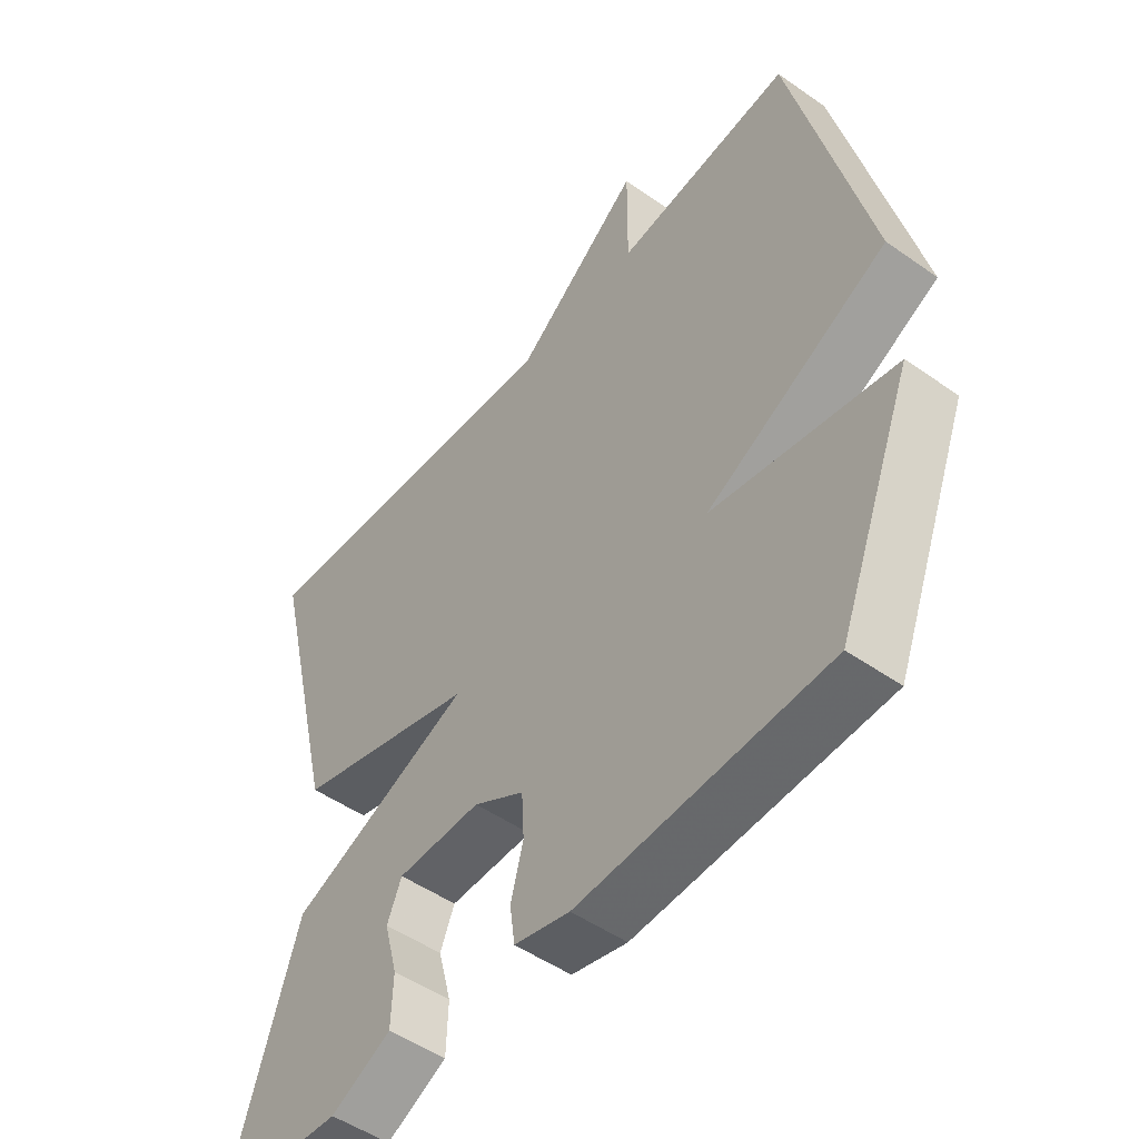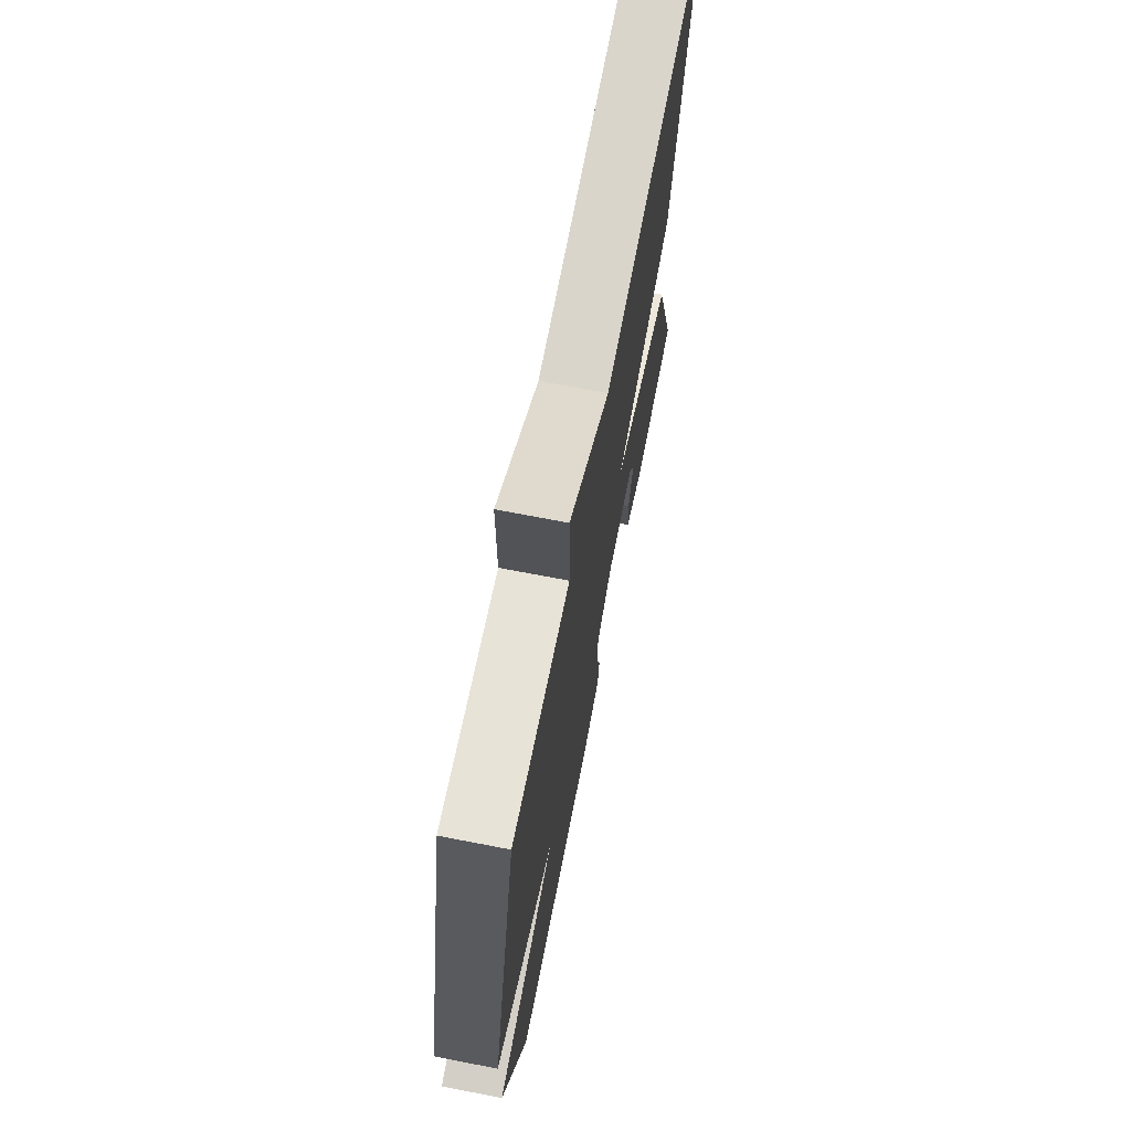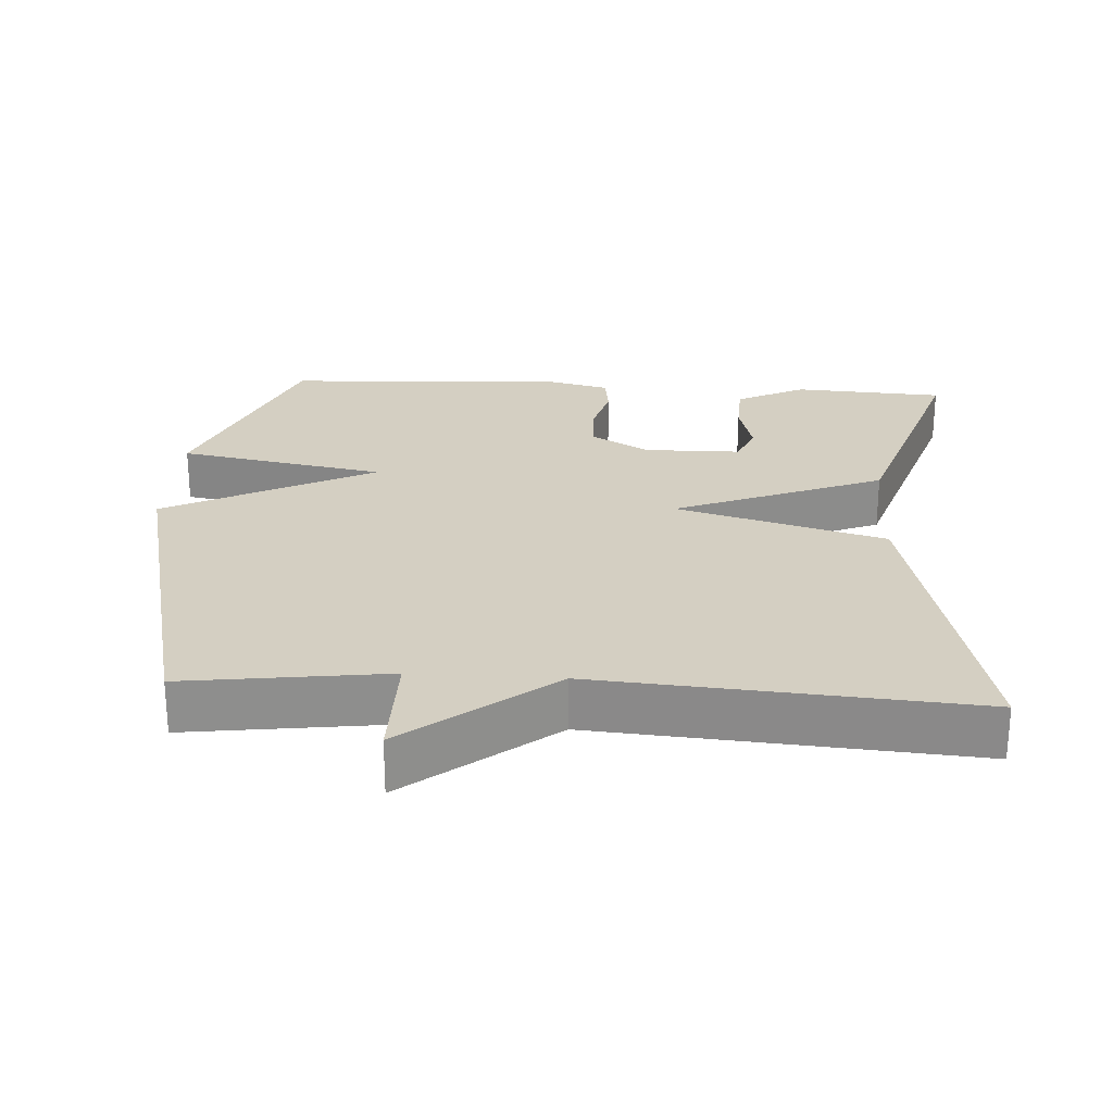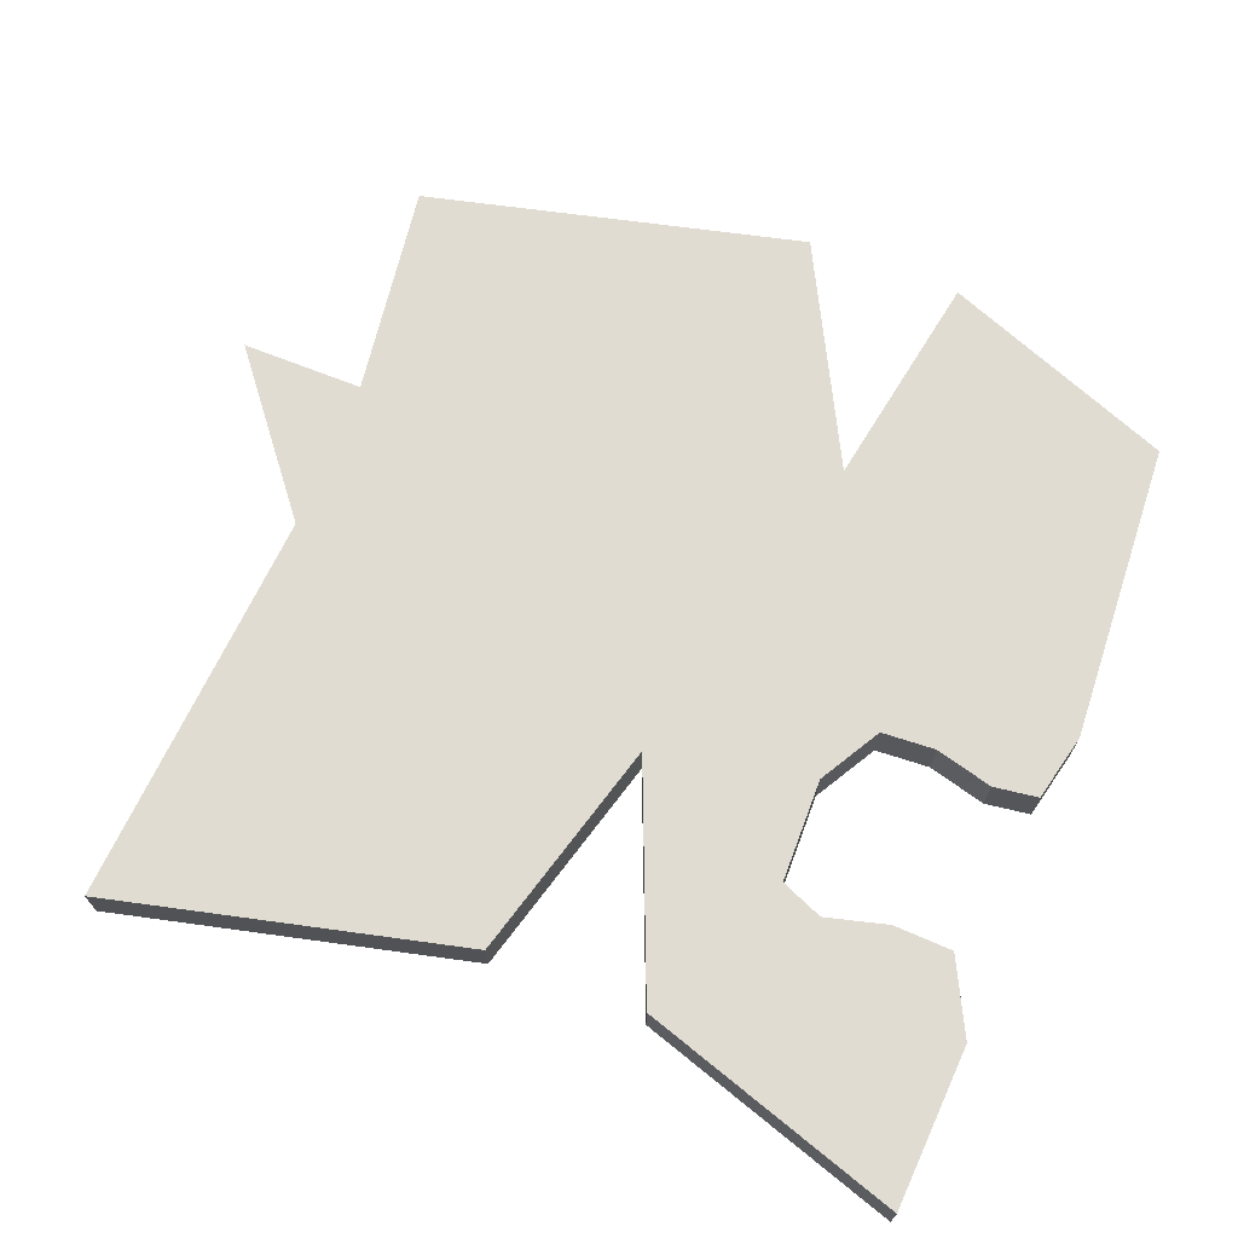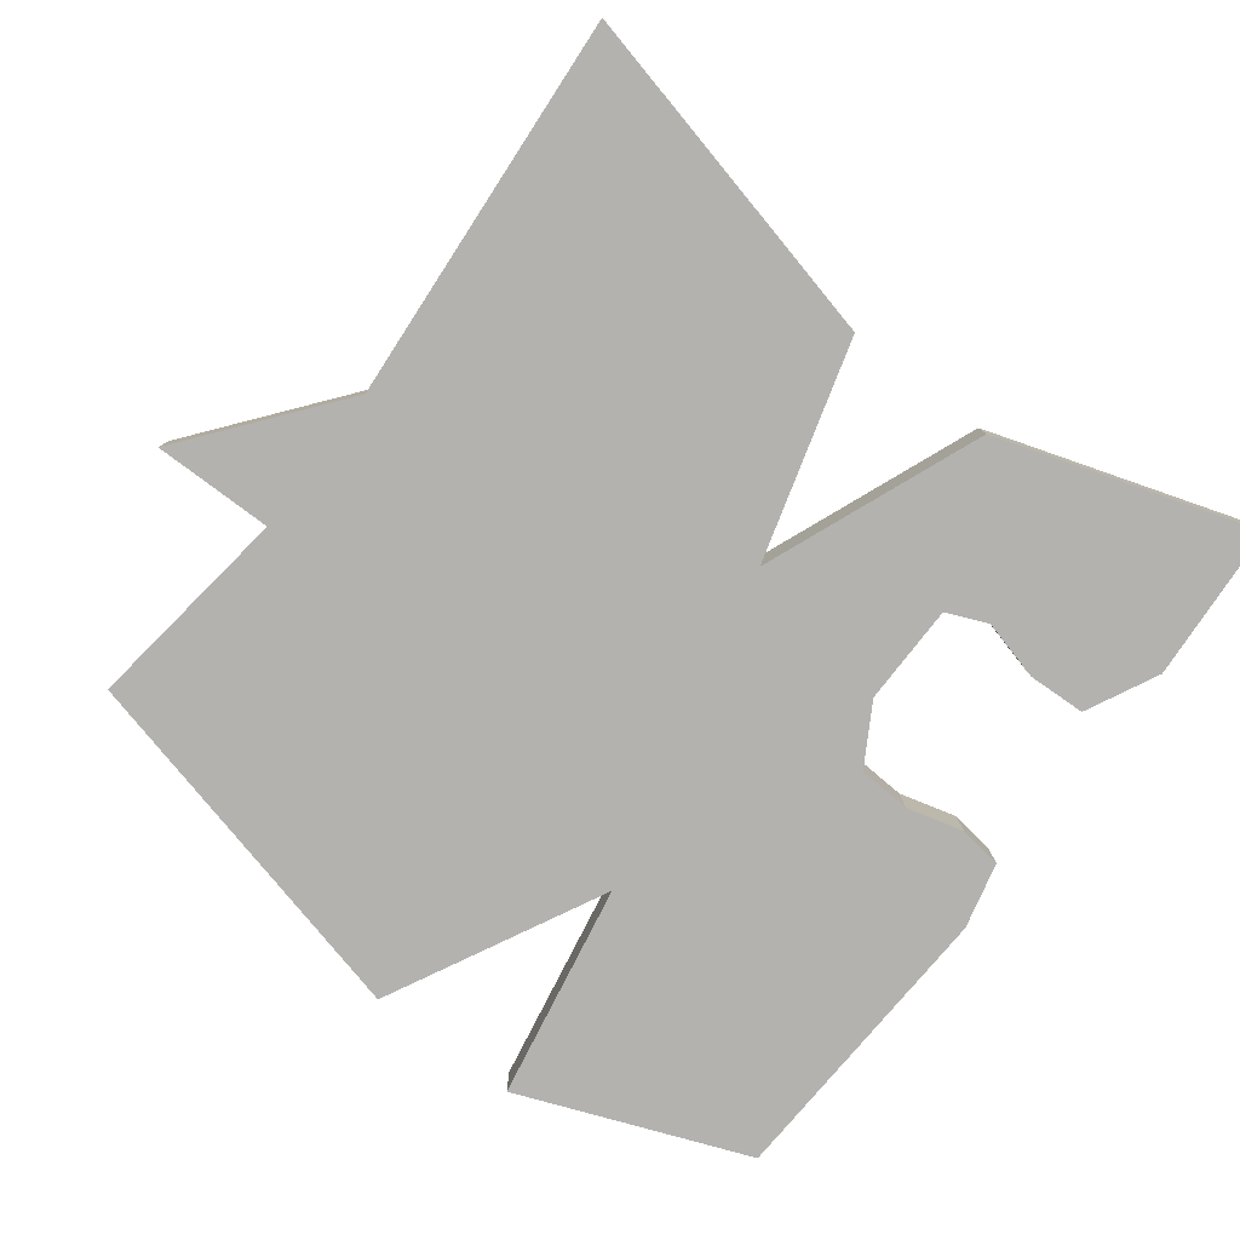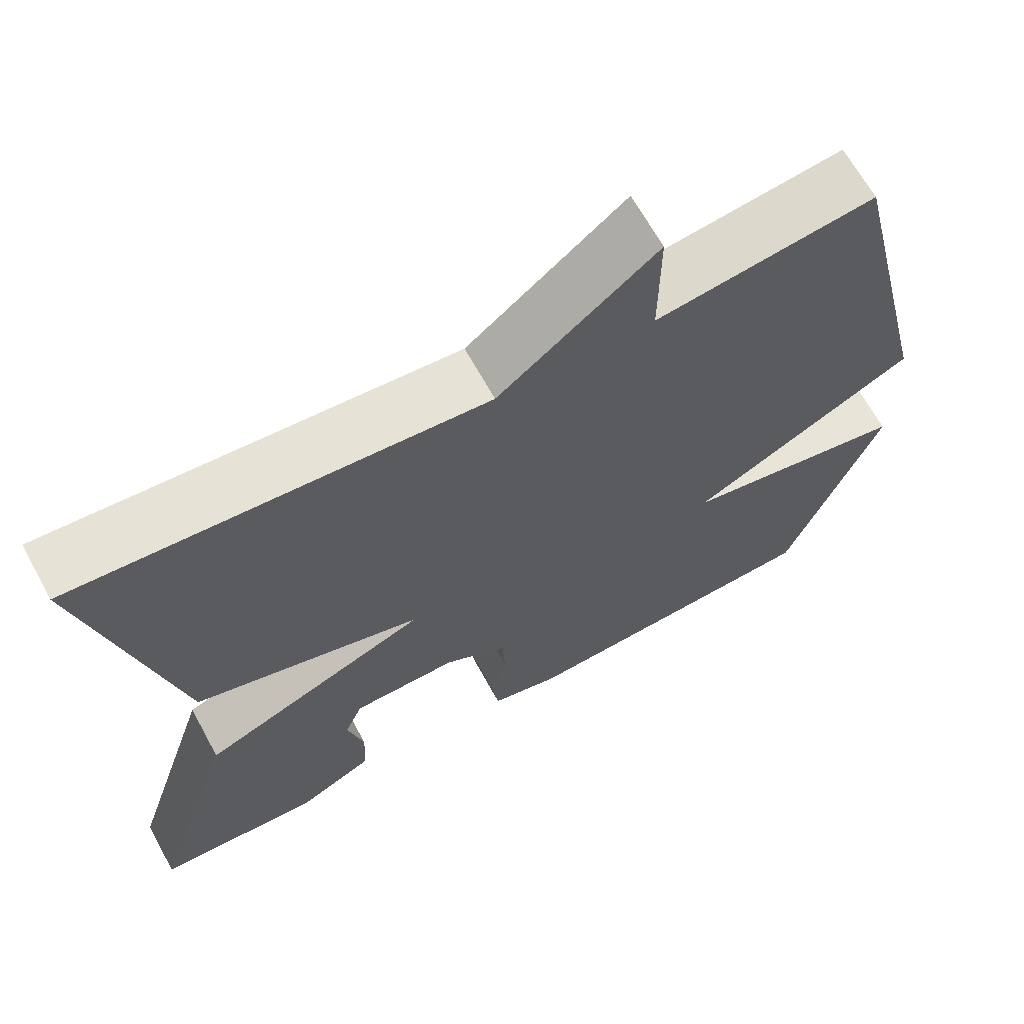
<metadata>
{"format":"obj","ext":"obj","renderer":"f3d","projection":"perspective","resolution":1024,"background":"white","views":[{"elev":-50.0,"azim":-127.7,"up":"+Z"},{"elev":70.2,"azim":-79.0,"up":"+Z"},{"elev":25.4,"azim":3.6,"up":"+Y"},{"elev":69.2,"azim":111.3,"up":"+Y"},{"elev":-79.8,"azim":52.9,"up":"+Y"},{"elev":65.9,"azim":151.3,"up":"+Z"}]}
</metadata>
<code>
v -0.5 0.07 -0.5
v -0.62 0.07 -0.195
v -0.332 0.07 -0.143
v -0.62 0.07 0.005
v -0.5 0.07 0.5
v -0.22 0.07 0.462
v -0.221 0.07 0.622
v -0.02 0.07 0.462
v 0.5 0.07 0.5
v 0.39 0.07 0.041
v 0.099 0.07 -0.041
v 0.39 0.07 -0.159
v 0.5 0.07 -0.5
v 0.29 0.07 -0.512
v 0.194 0.07 -0.464
v 0.191 0.07 -0.387
v 0.212 0.07 -0.307
v 0.189 0.07 -0.252
v 0.055 0.07 -0.25
v -0.026 0.07 -0.297
v -0.03 0.07 -0.367
v -0.01 0.07 -0.442
v -0.018 0.07 -0.5
v -0.106 0.07 -0.521
v -0.5 0 -0.5
v -0.62 0 -0.195
v -0.332 0 -0.143
v -0.62 0 0.005
v -0.5 0 0.5
v -0.22 0 0.462
v -0.221 0 0.622
v -0.02 0 0.462
v 0.5 0 0.5
v 0.39 0 0.041
v 0.099 0 -0.041
v 0.39 0 -0.159
v 0.5 0 -0.5
v 0.29 0 -0.512
v 0.194 0 -0.464
v 0.191 0 -0.387
v 0.212 0 -0.307
v 0.189 0 -0.252
v 0.055 0 -0.25
v -0.026 0 -0.297
v -0.03 0 -0.367
v -0.01 0 -0.442
v -0.018 0 -0.5
v -0.106 0 -0.521
f 1 2 3
f 24 1 3
f 23 24 3
f 22 23 3
f 21 22 3
f 20 21 3
f 4 5 6
f 3 4 6
f 20 3 6
f 19 20 6
f 18 19 6 7
f 15 16 17
f 14 15 17
f 13 14 17
f 12 13 17
f 12 17 18
f 11 12 18
f 8 9 10 11
f 7 8 11
f 7 11 18
f 27 26 25
f 27 25 48
f 27 48 47
f 27 47 46
f 27 46 45
f 27 45 44
f 30 29 28
f 30 28 27
f 30 27 44
f 30 44 43
f 31 30 43 42
f 41 40 39
f 41 39 38
f 41 38 37
f 41 37 36
f 42 41 36
f 42 36 35
f 35 34 33 32
f 35 32 31
f 42 35 31
f 1 25 26 2
f 2 26 27 3
f 3 27 28 4
f 4 28 29 5
f 5 29 30 6
f 6 30 31 7
f 7 31 32 8
f 8 32 33 9
f 9 33 34 10
f 10 34 35 11
f 11 35 36 12
f 12 36 37 13
f 13 37 38 14
f 14 38 39 15
f 15 39 40 16
f 16 40 41 17
f 17 41 42 18
f 18 42 43 19
f 19 43 44 20
f 20 44 45 21
f 21 45 46 22
f 22 46 47 23
f 23 47 48 24
f 24 48 25 1

</code>
